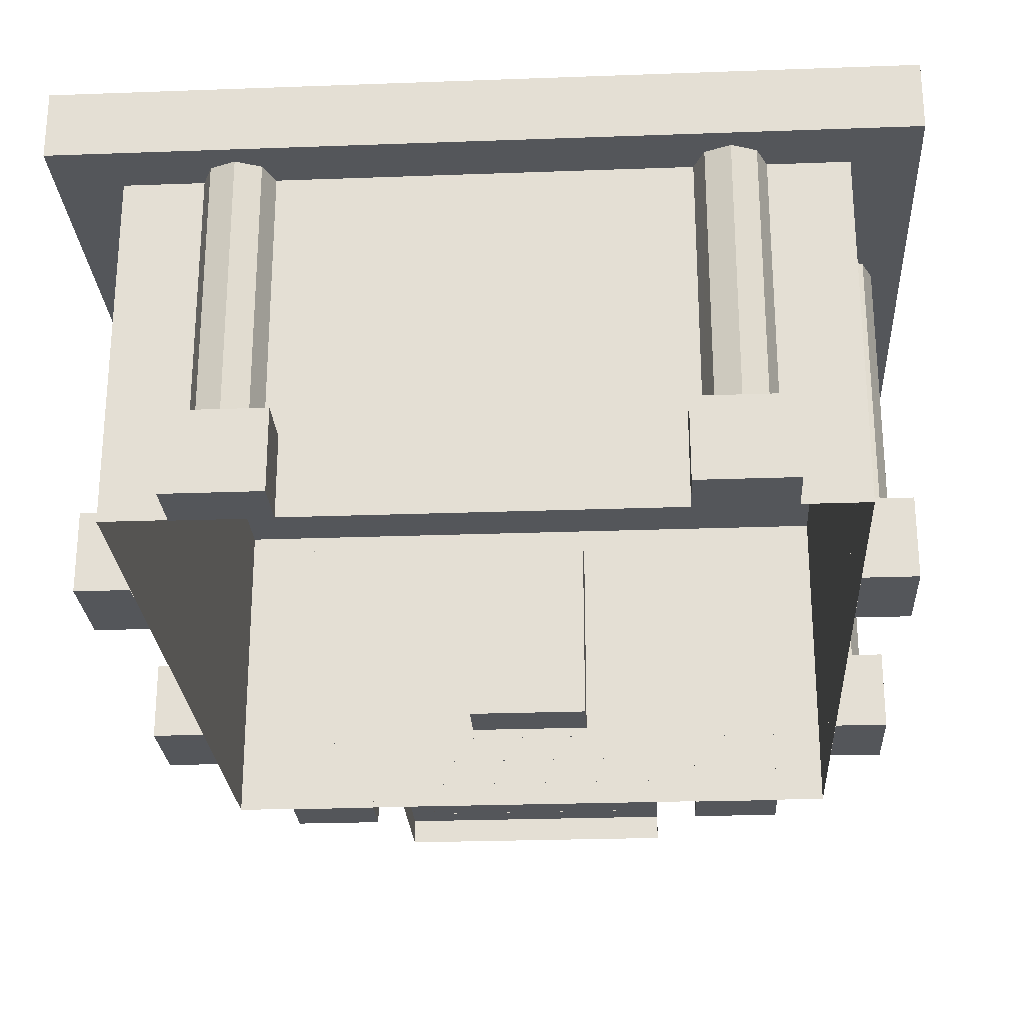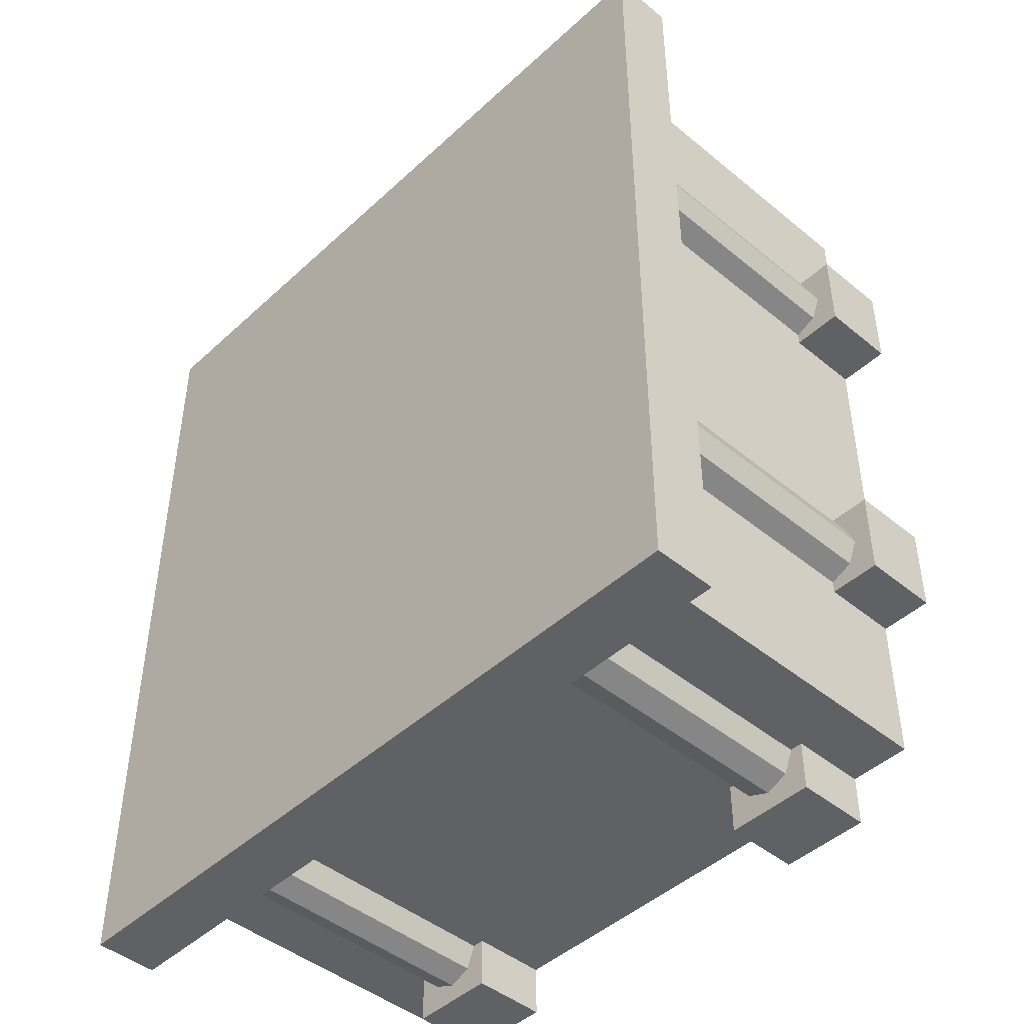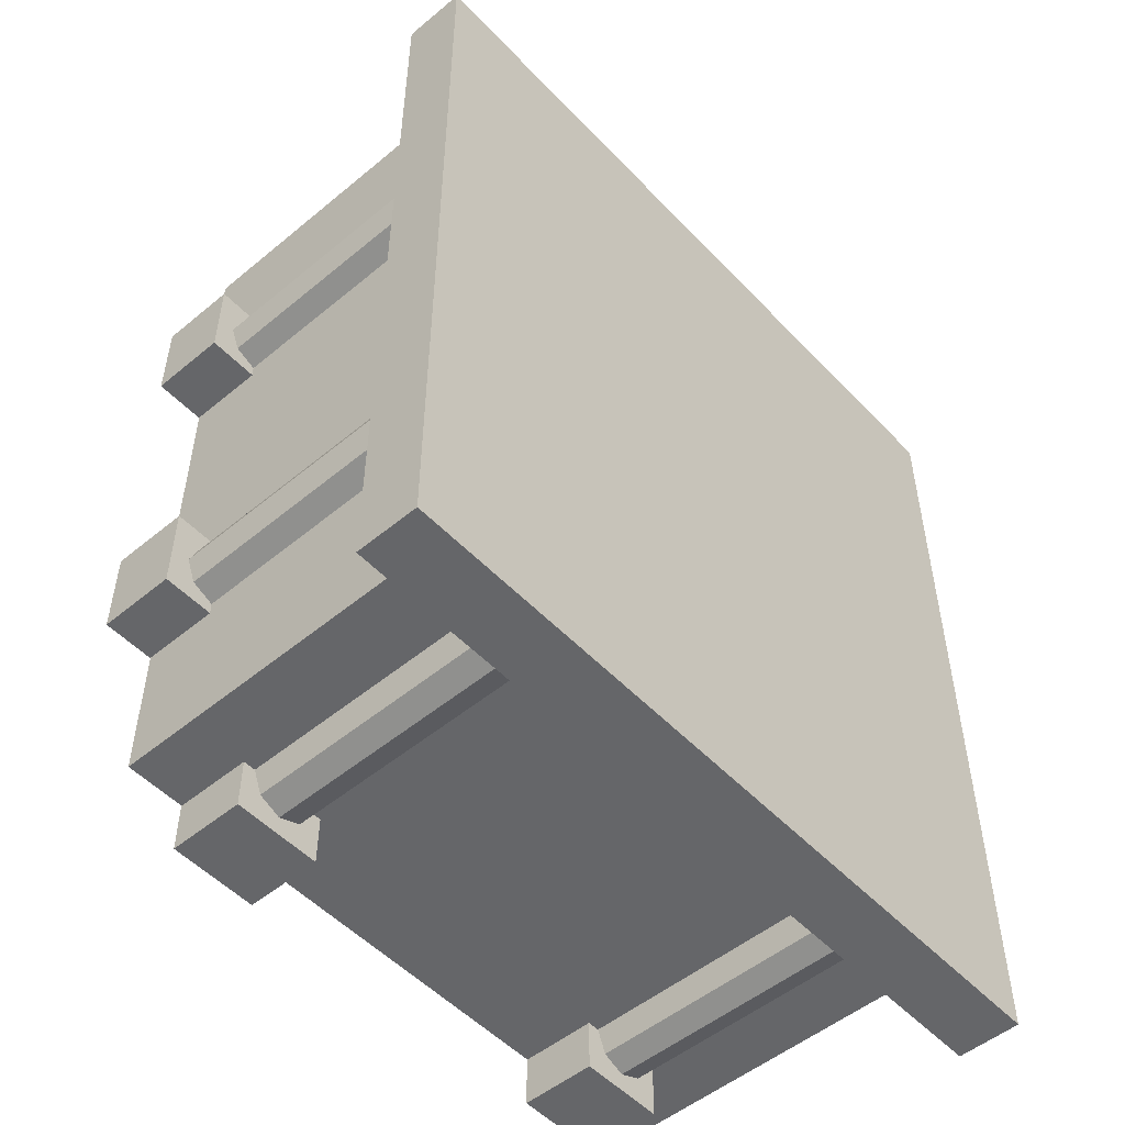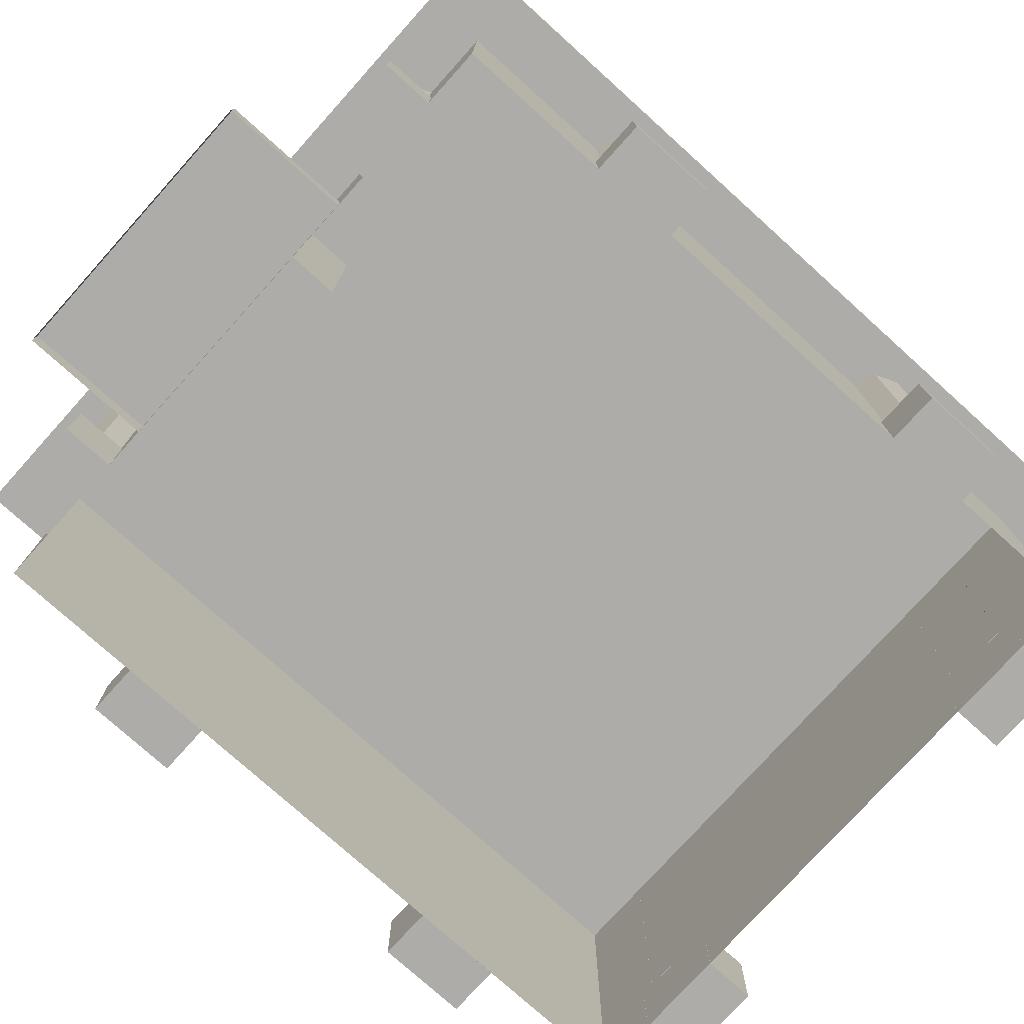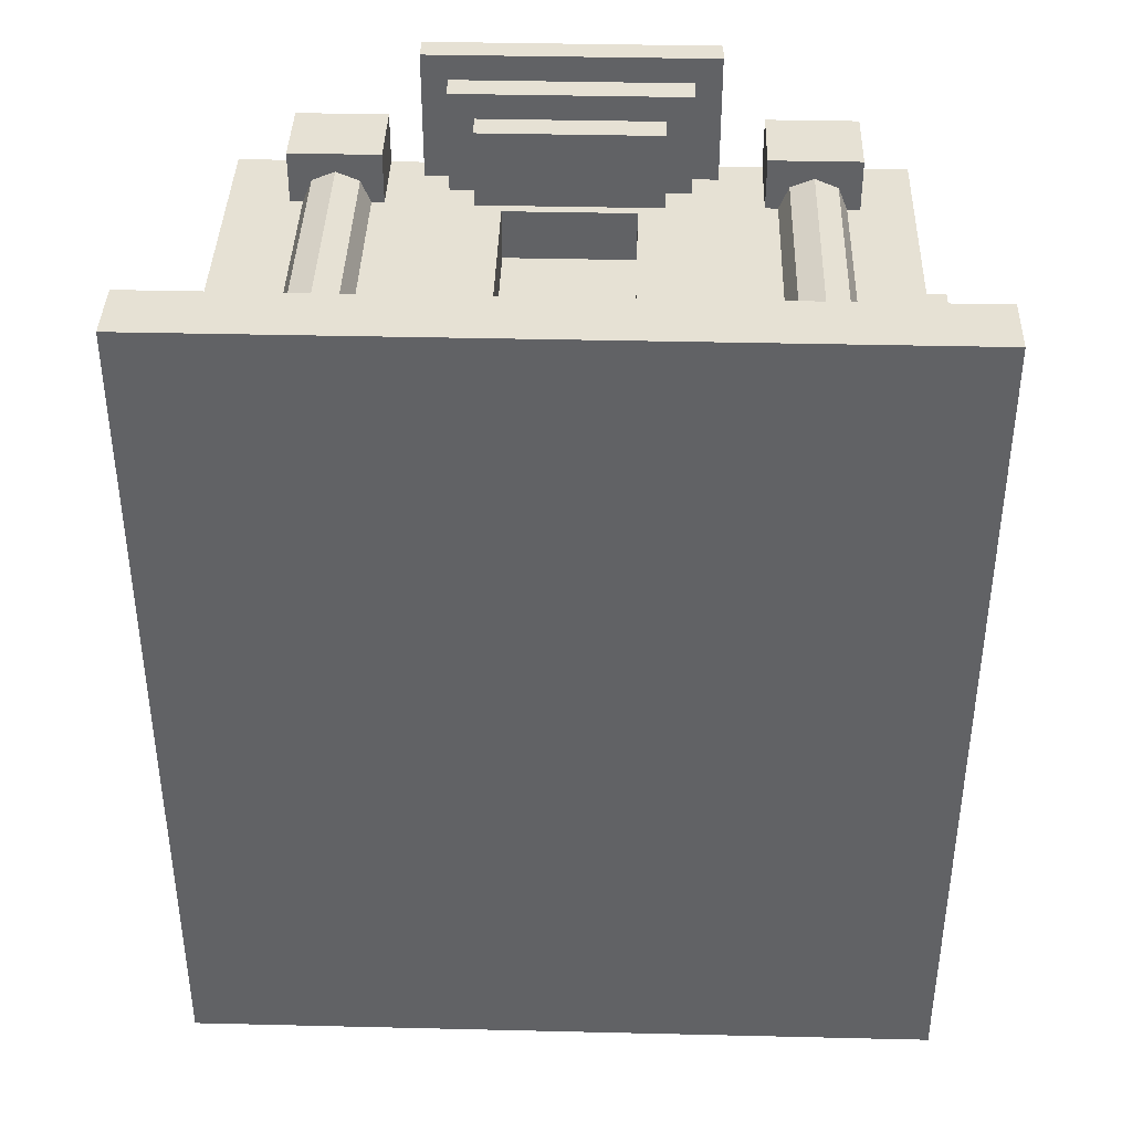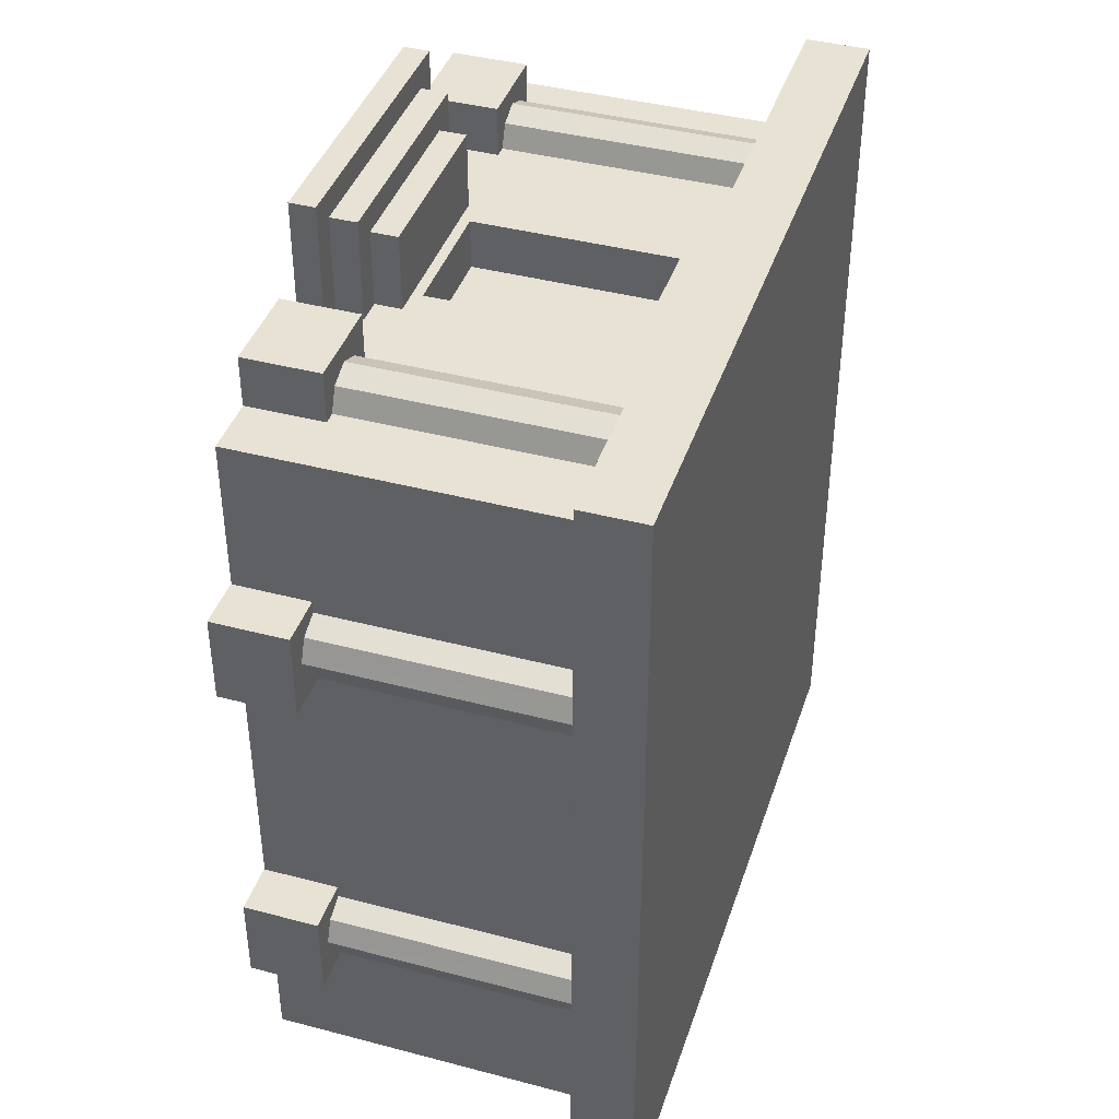
<metadata>
{"format":"obj","ext":"obj","renderer":"f3d","projection":"perspective","resolution":1024,"background":"white","views":[{"elev":-25.5,"azim":-176.6,"up":"+Y"},{"elev":-45.5,"azim":-133.4,"up":"+Z"},{"elev":-51.9,"azim":131.8,"up":"+Z"},{"elev":-77.0,"azim":48.0,"up":"+Y"},{"elev":39.2,"azim":-178.3,"up":"+Z"},{"elev":40.9,"azim":107.8,"up":"+Z"}]}
</metadata>
<code>
o model43138-node_model43138
v 6.004 3.115 5.821
v 6.004 4.115 5.821
v -5.996 4.115 5.821
v -5.996 3.115 5.821
v -5.996 3.115 -7.779
v 6.004 3.115 -7.779
v 6.004 3.115 5.821
v -5.996 3.115 5.821
v 6.004 4.115 -7.779
v -5.996 4.115 -7.779
v -5.996 4.115 5.821
v 6.004 4.115 5.821
v -5.996 4.115 -7.779
v 6.004 4.115 -7.779
v 6.004 3.115 -7.779
v -5.996 3.115 -7.779
v 5.056 -2.085 -6.979
v -5.048 -2.085 -6.979
v -5.048 3.115 -6.979
v 5.056 3.115 -6.979
v 1.004 -0.6917 4.021
v 1.004 -0.6917 4.821
v 1.004 2.508 4.821
v 1.004 2.508 4.021
v -0.9957 2.508 4.021
v -0.9957 2.508 4.821
v -0.9957 -0.6917 4.821
v -0.9957 -0.6917 4.021
v -0.9957 -0.6917 4.821
v -0.9957 2.508 4.821
v -5.048 3.115 4.821
v -5.048 -2.085 4.821
v 5.056 3.115 4.821
v 1.004 2.508 4.821
v 1.004 -0.6917 4.821
v 5.056 -2.085 4.821
v 2.738 -2.092 4.82
v 4.138 -2.092 4.82
v 3.08 -0.8917 5.179
v 2.932 -0.8917 4.821
v 2.932 3.115 4.821
v 3.08 3.115 5.179
v 3.438 -0.8917 5.327
v 3.438 3.115 5.327
v 3.943 -0.8917 4.821
v 3.795 -0.8917 5.179
v 3.795 3.115 5.179
v 3.943 3.115 4.821
v 2.711 -2.092 -7.777
v 4.111 -2.092 -7.777
v 4.111 -0.8917 -6.977
v 4.111 -2.092 -6.977
v -0.9957 2.508 4.021
v -0.9957 -0.6917 4.021
v 1.004 -0.6917 4.021
v 1.004 2.508 4.021
v 4.138 -2.092 5.62
v 4.138 -0.8917 5.62
v 4.138 -0.8917 4.82
v 4.138 -2.092 4.82
v 4.138 -0.8917 5.62
v 2.738 -0.8917 5.62
v 2.738 -0.8917 4.82
v 4.138 -0.8917 4.82
v 2.738 -0.8917 5.62
v 2.738 -2.092 5.62
v 2.738 -2.092 4.82
v 2.738 -0.8917 4.82
v 5.563 3.115 -4.078
v 5.563 -0.8917 -4.078
v 5.415 3.115 -3.721
v 5.058 3.115 -3.572
v 5.058 -0.8917 -3.572
v 5.415 -0.8917 -3.721
v 5.056 -2.092 -4.778
v 5.056 -2.092 -3.378
v 5.056 -2.092 -4.778
v 5.056 -0.8917 -4.778
v 5.856 -0.8917 -4.778
v 5.856 -2.092 -4.778
v 5.058 3.115 -4.584
v 5.415 3.115 -4.436
v 5.415 -0.8917 -4.436
v 5.058 -0.8917 -4.584
v 2.204 -2.092 4.82
v 2.204 -1.692 4.82
v 2.204 -1.692 6.82
v 2.204 -2.092 6.82
v 2.204 -1.692 4.82
v -2.196 -1.692 4.82
v -2.196 -1.692 6.82
v 2.204 -1.692 6.82
v -2.196 -1.692 4.82
v -2.196 -2.092 4.82
v -2.196 -2.092 6.82
v -2.196 -1.692 6.82
v 1.804 -1.693 4.82
v 1.804 -1.272 4.82
v 1.804 -1.272 6.42
v 1.804 -1.693 6.42
v 1.804 -1.272 4.82
v -1.796 -1.272 4.82
v -1.796 -1.272 6.42
v 1.804 -1.272 6.42
v -1.796 -1.272 4.82
v -1.796 -1.693 4.82
v -1.796 -1.693 6.42
v -1.796 -1.272 6.42
v 1.404 -1.273 4.82
v 1.404 -0.8517 4.82
v 1.404 -0.8517 6.02
v 1.404 -1.273 6.02
v 1.404 -0.8517 4.82
v -1.396 -0.8517 4.82
v -1.396 -0.8517 6.02
v 1.404 -0.8517 6.02
v -1.396 -0.8517 4.82
v -1.396 -1.273 4.82
v -1.396 -1.273 6.02
v -1.396 -0.8517 6.02
v -2.695 -2.092 -7.777
v -2.695 -0.8917 -7.777
v -4.095 -0.8917 -6.977
v -2.695 -0.8917 -6.977
v -2.695 -0.8917 -7.777
v -4.095 -0.8917 -7.777
v -4.095 -2.092 -6.977
v -4.095 -0.8917 -6.977
v -4.095 -2.092 -7.777
v -2.695 -2.092 -7.777
v -2.695 -0.8917 -6.977
v -2.695 -2.092 -6.977
v -4.095 -0.8917 -7.777
v -4.095 -2.092 -7.777
v -4.095 -2.092 -6.977
v -2.695 -2.092 -6.977
v -3.901 3.115 -6.978
v -3.753 3.115 -7.336
v -3.753 -0.8917 -7.336
v -3.901 -0.8917 -6.978
v -3.395 3.115 -7.484
v -3.395 -0.8917 -7.484
v -3.038 3.115 -7.336
v -2.889 3.115 -6.978
v -2.889 -0.8917 -6.978
v -3.037 -0.8917 -7.336
v 2.906 3.115 -6.978
v 3.054 3.115 -7.336
v 3.054 -0.8917 -7.336
v 2.906 -0.8917 -6.978
v 3.411 3.115 -7.484
v 3.411 -0.8917 -7.484
v 3.769 3.115 -7.336
v 3.917 3.115 -6.978
v 3.917 -0.8917 -6.978
v 3.769 -0.8917 -7.336
v 2.738 -2.092 5.62
v 4.138 -2.092 5.62
v 4.111 -2.092 -7.777
v 4.111 -0.8917 -7.777
v 2.711 -0.8917 -6.977
v 4.111 -0.8917 -6.977
v 4.111 -0.8917 -7.777
v 2.711 -0.8917 -7.777
v 2.711 -2.092 -6.977
v 2.711 -0.8917 -6.977
v 2.711 -0.8917 -7.777
v 2.711 -2.092 -7.777
v 2.711 -2.092 -6.977
v 4.111 -2.092 -6.977
v -3.057 3.115 4.821
v -3.205 3.115 5.179
v -3.205 -0.8917 5.179
v -3.057 -0.8917 4.821
v -3.562 3.115 5.327
v -3.562 -0.8917 5.327
v -3.92 3.115 5.179
v -4.068 3.115 4.821
v -4.068 -0.8917 4.821
v -3.92 -0.8917 5.179
v -4.262 -2.092 4.82
v -2.862 -2.092 4.82
v -2.862 -2.092 5.62
v -2.862 -0.8917 5.62
v -2.862 -0.8917 4.82
v -2.862 -2.092 4.82
v -2.862 -0.8917 5.62
v -4.262 -0.8917 5.62
v -4.262 -0.8917 4.82
v -2.862 -0.8917 4.82
v -4.262 -0.8917 5.62
v -4.262 -2.092 5.62
v -4.262 -2.092 4.82
v -4.262 -0.8917 4.82
v -4.262 -2.092 5.62
v -2.862 -2.092 5.62
v 5.856 -0.8917 -4.778
v 5.856 -0.8917 -3.378
v 5.056 -0.8917 -3.378
v 5.056 -0.8917 -4.778
v 5.856 -0.8917 -3.378
v 5.856 -2.092 -3.378
v 5.056 -2.092 -3.378
v 5.056 -0.8917 -3.378
v 5.856 -2.092 -3.378
v 5.856 -2.092 -4.778
v 5.058 3.115 1.215
v 5.415 3.115 1.363
v 5.415 -0.8917 1.363
v 5.058 -0.8917 1.215
v 5.563 3.115 1.721
v 5.563 -0.8917 1.721
v 5.415 3.115 2.078
v 5.058 3.115 2.227
v 5.058 -0.8917 2.227
v 5.415 -0.8917 2.078
v 5.056 -2.092 2.421
v 5.056 -2.092 1.021
v 5.856 -2.092 1.021
v 5.856 -0.8917 1.021
v 5.056 -0.8917 1.021
v 5.056 -2.092 1.021
v 5.856 -0.8917 1.021
v 5.856 -0.8917 2.421
v 5.056 -0.8917 2.421
v 5.056 -0.8917 1.021
v 5.856 -0.8917 2.421
v 5.856 -2.092 2.421
v 5.056 -2.092 2.421
v 5.056 -0.8917 2.421
v 5.856 -2.092 2.421
v 5.856 -2.092 1.021
v -5.555 3.115 1.899
v -5.555 -0.8917 1.899
v -5.407 3.115 1.542
v -5.049 3.115 1.394
v -5.049 -0.8917 1.394
v -5.407 -0.8917 1.542
v -5.048 -2.092 2.6
v -5.048 -2.092 1.2
v -5.048 -2.092 2.6
v -5.048 -0.8917 2.6
v -5.848 -0.8917 2.6
v -5.848 -2.092 2.6
v -5.049 3.115 2.405
v -5.407 3.115 2.257
v -5.407 -0.8917 2.257
v -5.049 -0.8917 2.405
v -5.848 -0.8917 2.6
v -5.848 -0.8917 1.2
v -5.048 -0.8917 1.2
v -5.048 -0.8917 2.6
v -5.848 -0.8917 1.2
v -5.848 -2.092 1.2
v -5.048 -2.092 1.2
v -5.048 -0.8917 1.2
v -5.848 -2.092 1.2
v -5.848 -2.092 2.6
v -5.049 3.115 -3.394
v -5.407 3.115 -3.542
v -5.407 -0.8917 -3.542
v -5.049 -0.8917 -3.394
v -5.555 3.115 -3.899
v -5.555 -0.8917 -3.899
v -5.407 3.115 -4.257
v -5.049 3.115 -4.405
v -5.049 -0.8917 -4.405
v -5.407 -0.8917 -4.257
v -5.048 -2.092 -4.599
v -5.048 -2.092 -3.199
v -5.848 -2.092 -3.199
v -5.848 -0.8917 -3.199
v -5.048 -0.8917 -3.199
v -5.048 -2.092 -3.199
v -5.848 -0.8917 -3.199
v -5.848 -0.8917 -4.599
v -5.048 -0.8917 -4.599
v -5.048 -0.8917 -3.199
v -5.848 -0.8917 -4.599
v -5.848 -2.092 -4.599
v -5.048 -2.092 -4.599
v -5.048 -0.8917 -4.599
v -5.848 -2.092 -4.599
v -5.848 -2.092 -3.199
f 1 2 3
f 1 3 4
f 5 6 7
f 5 7 8
f 15 14 2
f 15 2 1
f 9 10 11
f 9 11 12
f 4 3 13
f 4 13 16
f 13 14 15
f 13 15 16
f 20 33 36
f 20 36 17
f 17 18 19
f 17 19 20
f 32 31 19
f 32 19 18
f 28 27 22
f 28 22 21
f 21 22 23
f 21 23 24
f 24 23 26
f 24 26 25
f 25 26 27
f 25 27 28
f 29 30 31
f 29 31 32
f 31 30 34
f 31 34 33
f 33 34 35
f 33 35 36
f 32 36 35
f 32 35 29
f 169 49 50
f 169 50 170
f 68 66 65
f 60 59 58
f 64 63 62
f 60 58 57
f 68 67 66
f 64 62 61
f 200 199 198
f 77 78 79
f 204 202 201
f 123 125 126
f 131 132 121
f 123 124 125
f 127 133 134
f 135 129 130
f 135 130 136
f 127 128 133
f 131 121 122
f 38 157 37
f 38 158 157
f 161 162 163
f 161 163 164
f 51 52 159
f 165 166 167
f 51 159 160
f 121 134 133
f 121 133 122
f 165 167 168
f 66 58 65
f 66 57 58
f 194 192 191
f 186 185 184
f 190 189 188
f 186 184 183
f 194 193 192
f 190 188 187
f 182 195 181
f 182 196 195
f 192 184 191
f 192 183 184
f 159 167 160
f 159 168 167
f 77 79 80
f 204 203 202
f 200 198 197
f 75 205 76
f 75 206 205
f 202 79 201
f 202 80 79
f 230 228 227
f 222 221 220
f 226 225 224
f 222 220 219
f 230 229 228
f 226 224 223
f 218 231 217
f 218 232 231
f 228 220 227
f 228 219 220
f 252 251 250
f 241 242 243
f 256 254 253
f 241 243 244
f 256 255 254
f 252 250 249
f 239 257 240
f 239 258 257
f 254 243 253
f 254 244 243
f 282 280 279
f 274 273 272
f 278 277 276
f 274 272 271
f 282 281 280
f 278 276 275
f 270 283 269
f 270 284 283
f 280 272 279
f 280 271 272
f 53 54 55
f 53 55 56
f 42 39 43
f 46 44 43
f 46 47 44
f 48 46 45
f 48 47 46
f 81 83 84
f 83 82 69
f 83 69 70
f 71 74 70
f 81 82 83
f 88 87 96
f 88 96 95
f 85 86 87
f 85 87 88
f 89 90 91
f 89 91 92
f 93 94 95
f 93 95 96
f 100 99 108
f 100 108 107
f 97 98 99
f 97 99 100
f 101 102 103
f 101 103 104
f 105 106 107
f 105 107 108
f 112 111 120
f 112 120 119
f 109 110 111
f 109 111 112
f 113 114 115
f 113 115 116
f 117 118 119
f 117 119 120
f 137 138 139
f 137 139 140
f 139 138 141
f 139 141 142
f 143 146 142
f 143 142 141
f 143 144 145
f 143 145 146
f 147 148 149
f 147 149 150
f 149 148 151
f 149 151 152
f 153 156 152
f 153 152 151
f 153 154 155
f 153 155 156
f 42 43 44
f 42 41 40
f 42 40 39
f 171 172 173
f 171 173 174
f 173 172 175
f 173 175 176
f 177 180 176
f 177 176 175
f 177 178 179
f 177 179 180
f 71 70 69
f 71 72 73
f 71 73 74
f 207 208 209
f 207 209 210
f 209 208 211
f 209 211 212
f 213 216 212
f 213 212 211
f 213 214 215
f 213 215 216
f 245 247 248
f 247 246 233
f 247 233 234
f 235 238 234
f 245 246 247
f 235 234 233
f 235 236 237
f 235 237 238
f 259 260 261
f 259 261 262
f 261 260 263
f 261 263 264
f 265 268 264
f 265 264 263
f 265 266 267
f 265 267 268

</code>
